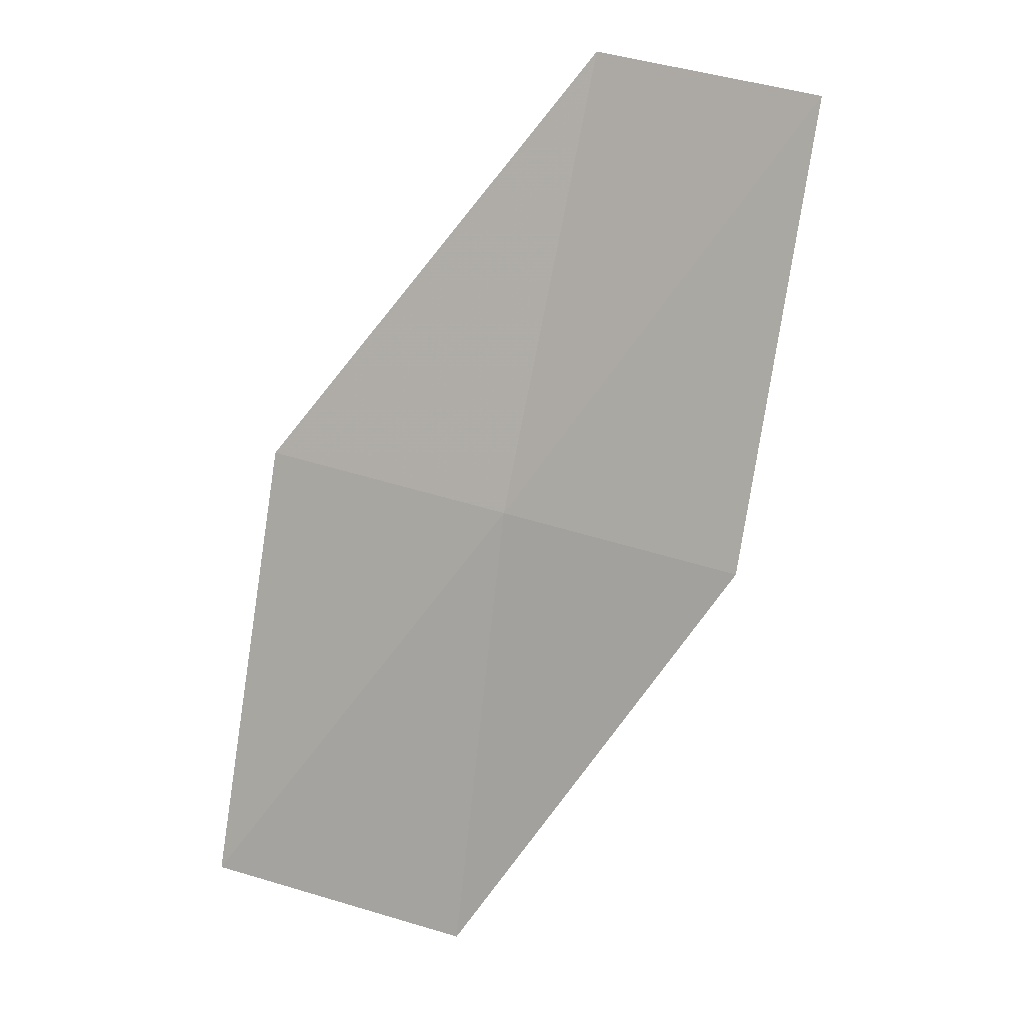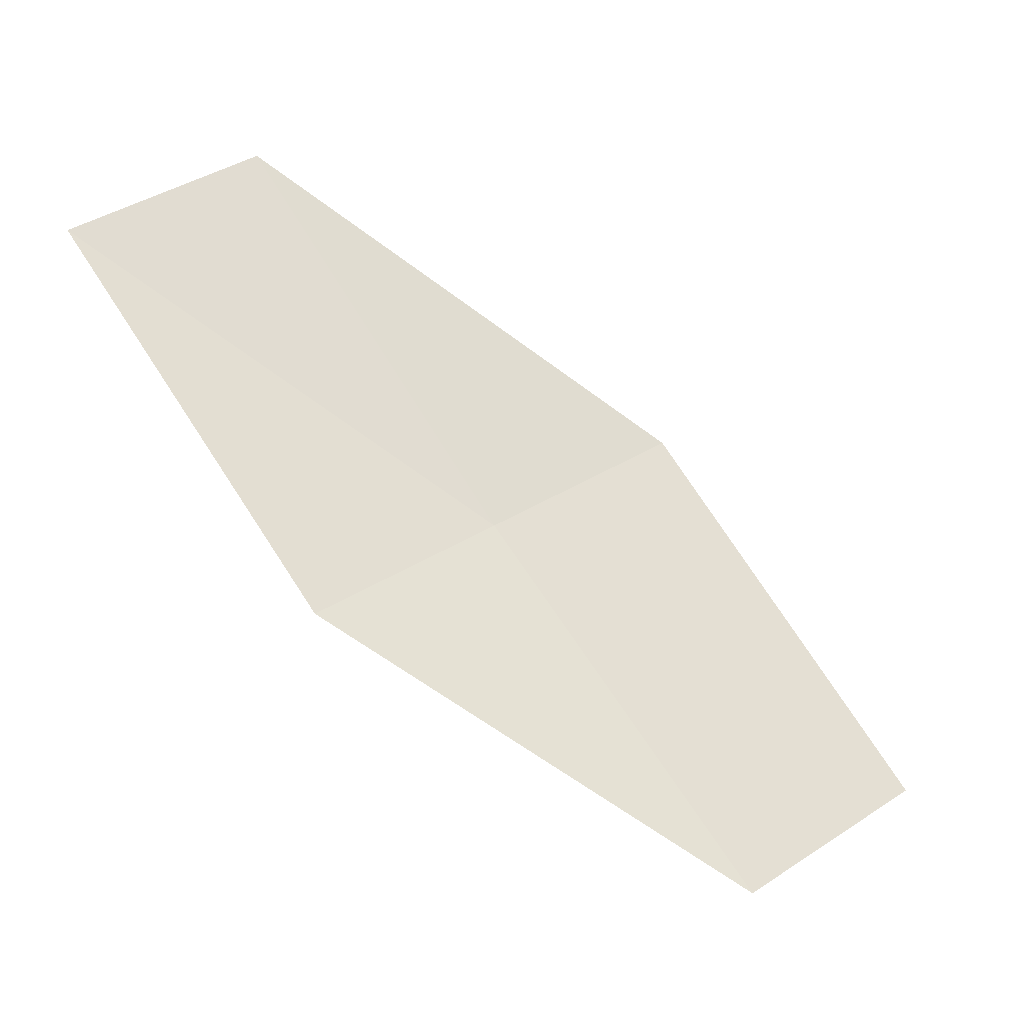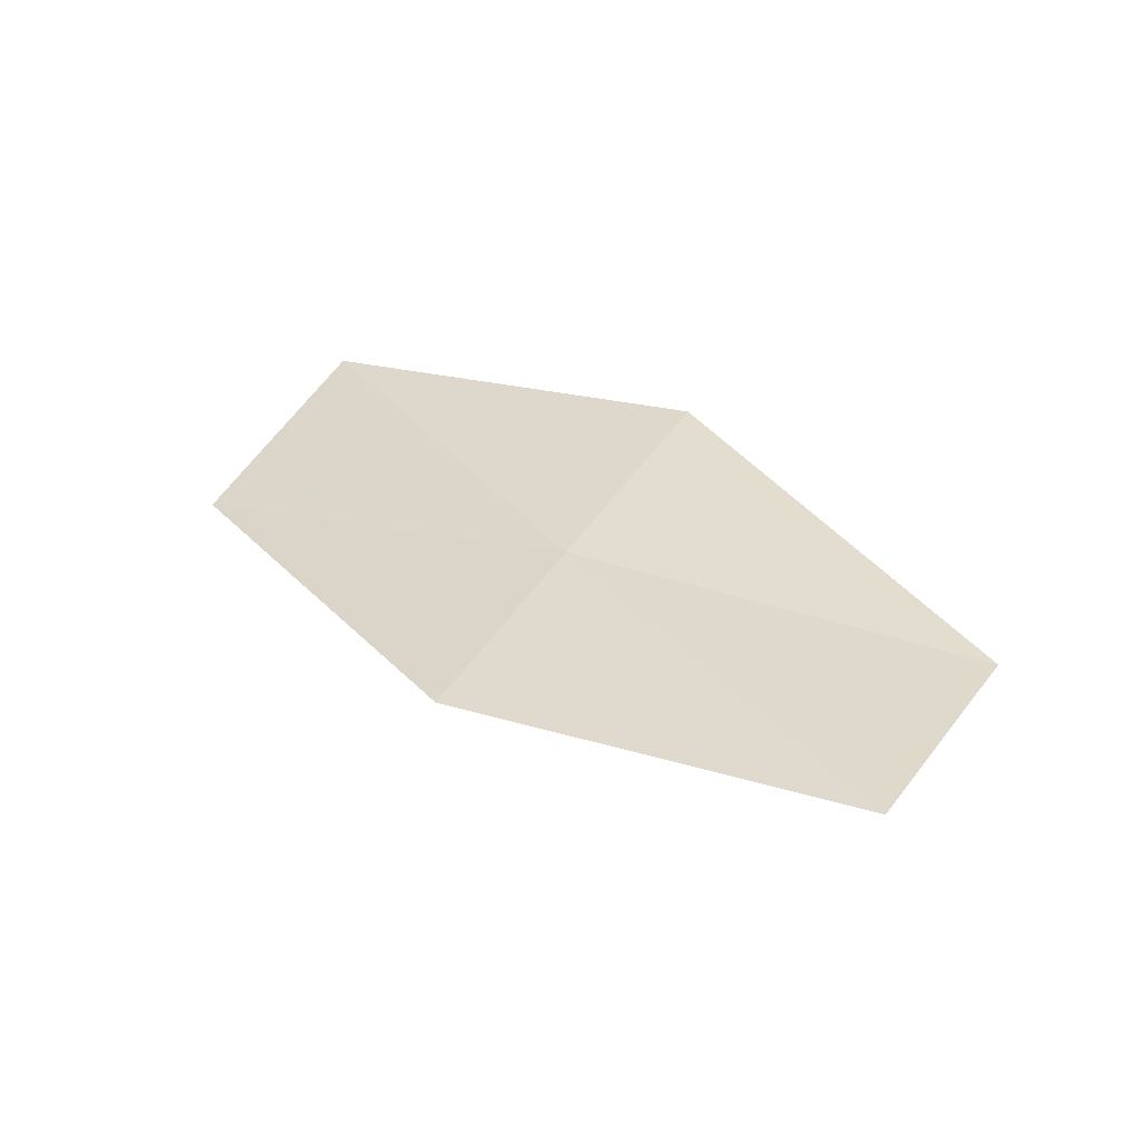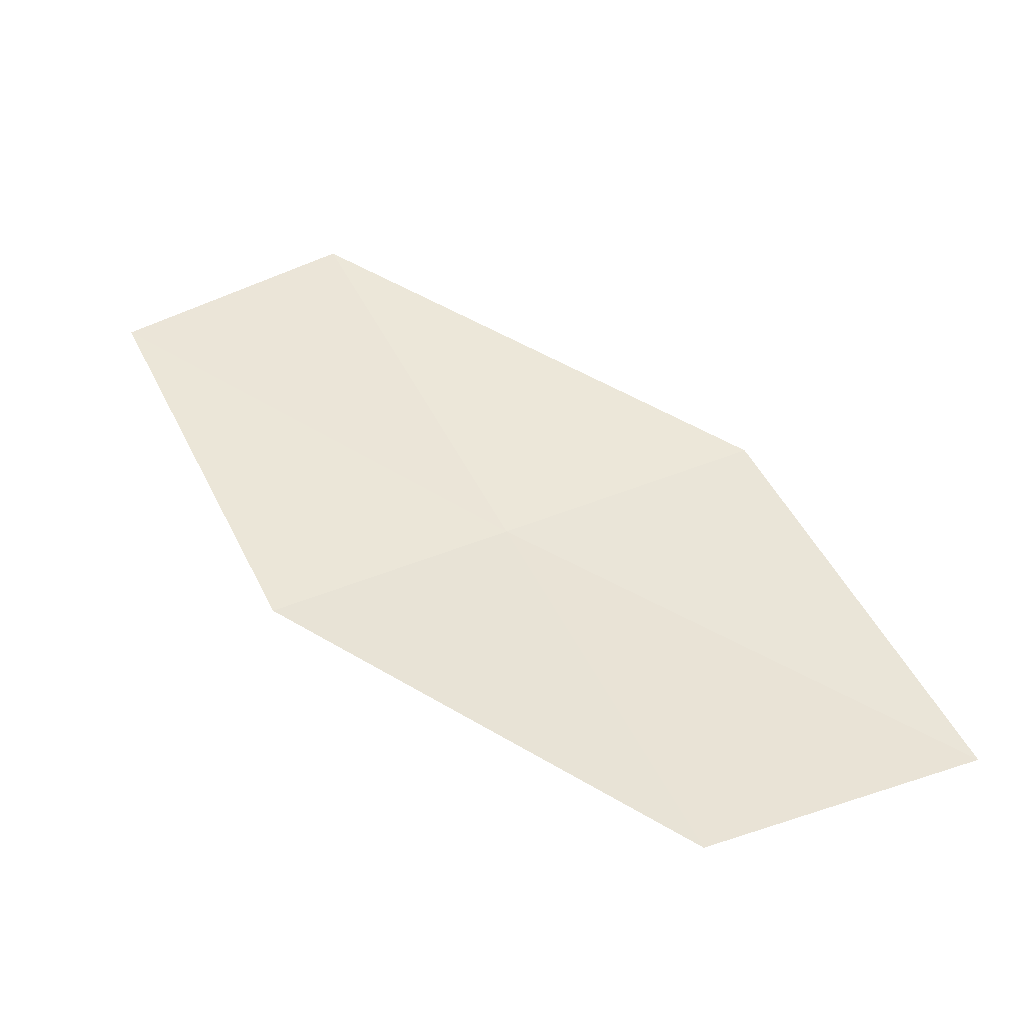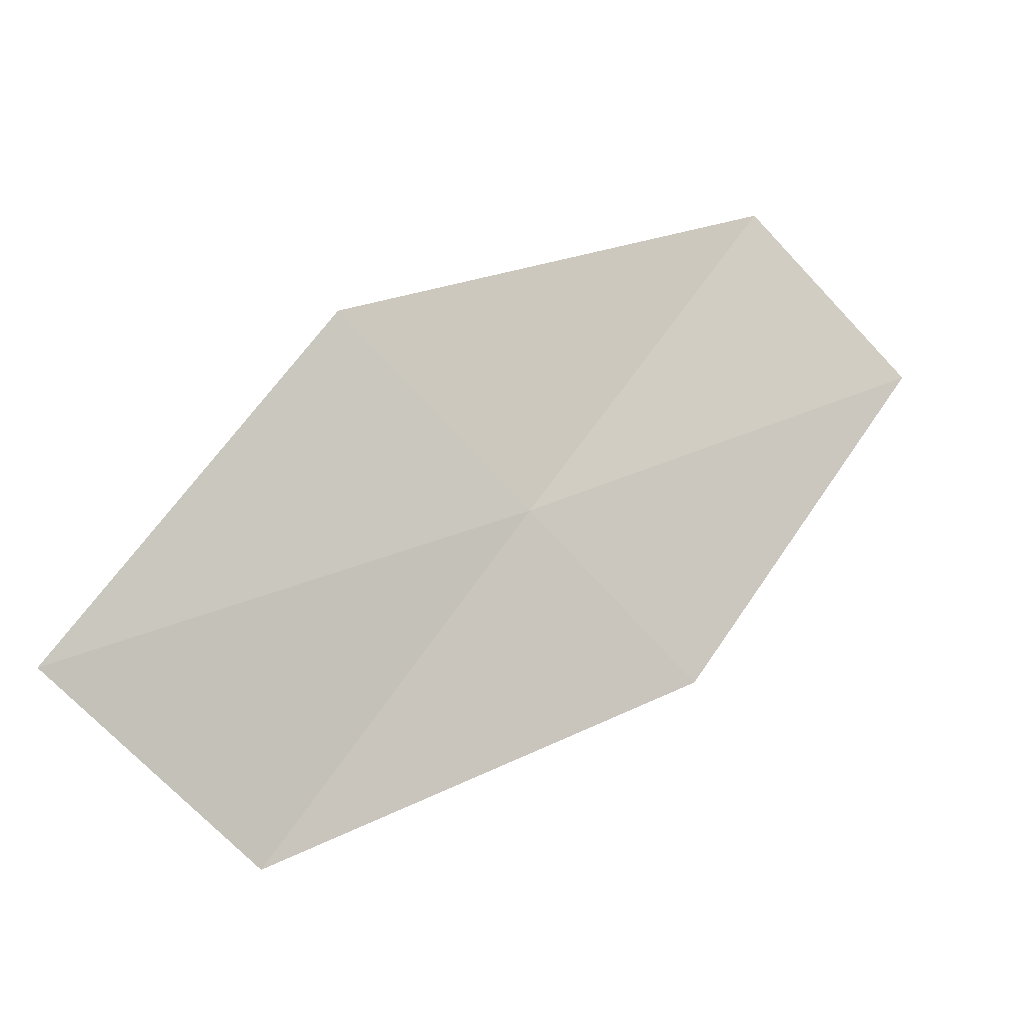
<metadata>
{"format":"obj","ext":"obj","renderer":"f3d","projection":"perspective","resolution":1024,"background":"white","views":[{"elev":-24.2,"azim":-46.7,"up":"+Z"},{"elev":-6.0,"azim":69.1,"up":"+Z"},{"elev":-65.4,"azim":-107.3,"up":"+Y"},{"elev":-20.1,"azim":101.9,"up":"+Z"},{"elev":-37.4,"azim":-110.0,"up":"+Z"}]}
</metadata>
<code>
v 12.76 121.1 15.44
v 12.22 120 17.42
v 12.6 118.9 16.84
v 13.24 120 14.93
v 12.25 122.3 15.99
v 13.54 122.2 13.58
v 12.93 123.4 14.07
f 1 2 3
f 1 3 4
f 1 5 2
f 1 4 6
f 1 7 5
f 1 6 7

</code>
